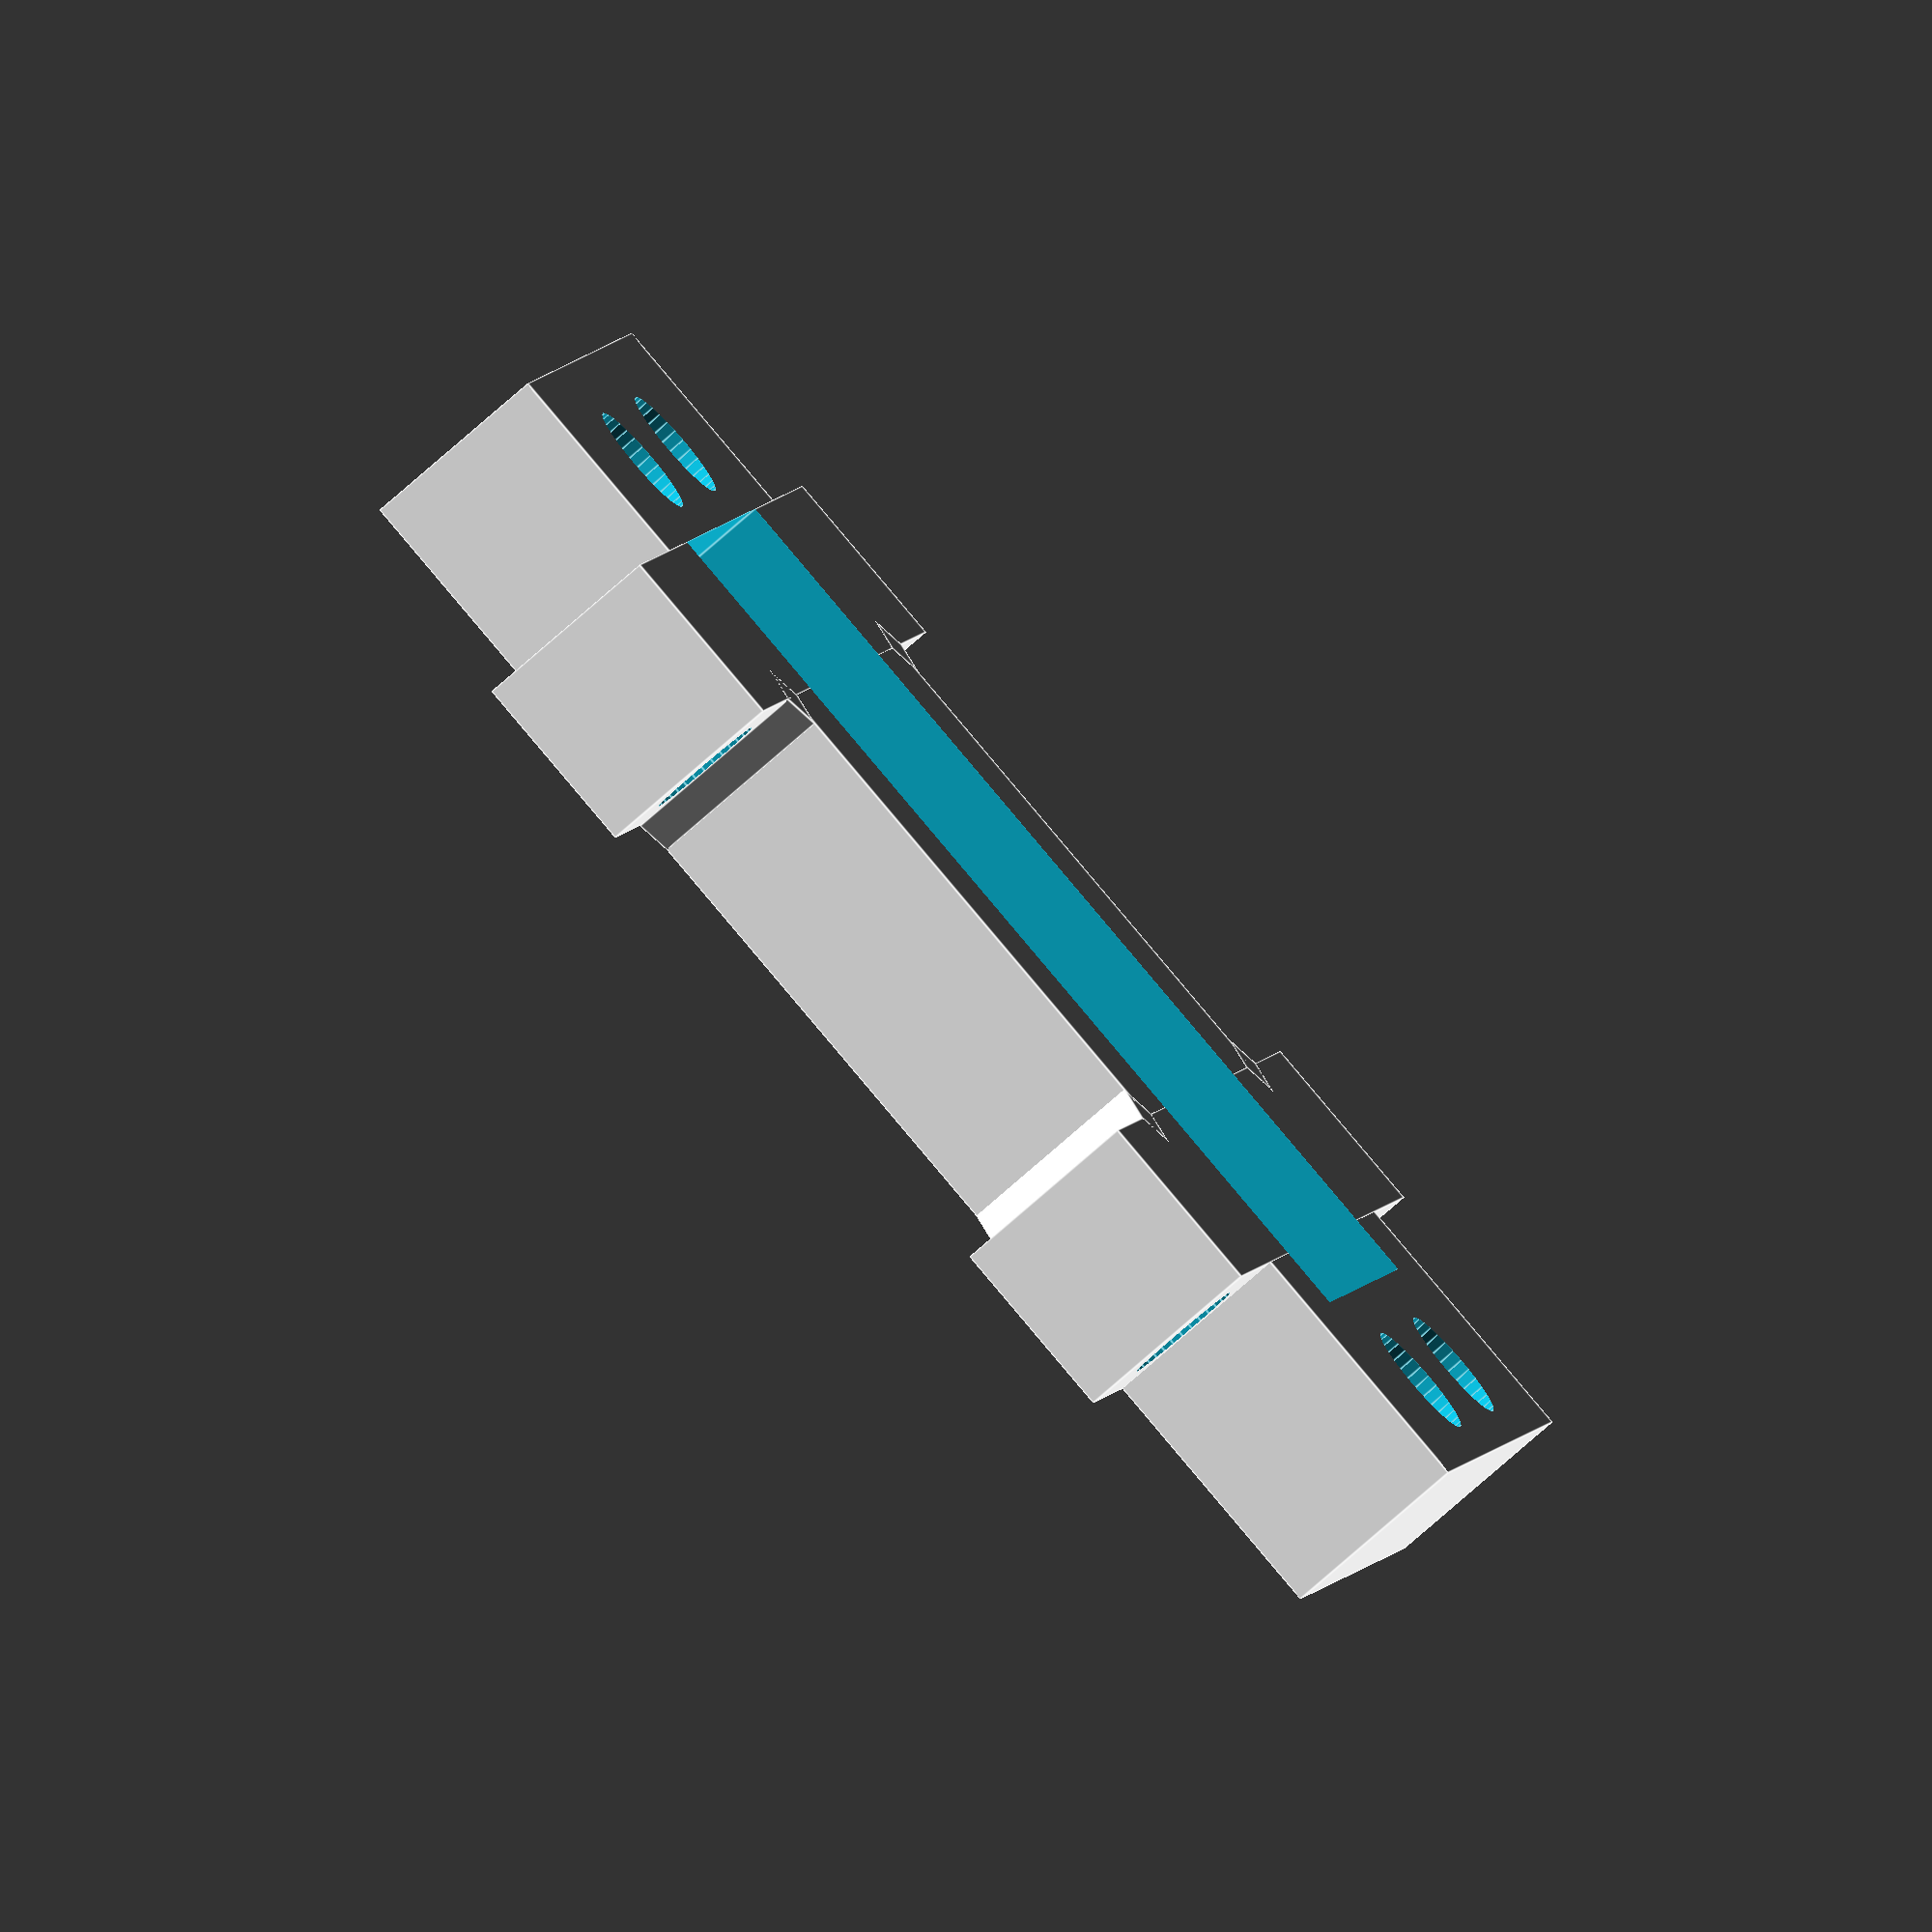
<openscad>
$fn = 32;
h  = 8.0; // like lego
hm = h+0.1; // for better holes

r1 = 2.5;

// X
L0L = 39.0;  L0R = 19.0; L0 = L0L + L0R; // outer
L1L = 37.6;  L1R = 17.9; L1 = L1L + L1R; // servo dimensions - unused
L2L = 34.0;  L2R = 15.0; L2 = L2L + L2R; // mounting holes
L3L = 30.1;  L3R = 10.4; L3 = L3L + L3R; // inner hole
Lm = 7.8; // mounting extra

//
W1 = 21.0; W1_2 = W1 / 2; // inner
W2 = 32.0; W2_2 = W2 / 2; // outer
W3 = 50.0; W3_2 = W3 / 2; // mounting

// translate([]) cube([]);

// #cylinder( r=0.2, h = 1.5*h );
//#translate([ 0,  20.0, 0]) cylinder( r=0.2, h = 1.5*h );
//#translate([ 0, -20.0, 0]) cylinder( r=0.2, h = 1.5*h );

difference() {
  union() {
    translate([-L0L,-W2_2,0]) cube([L0,W2,h]);
    translate([-L3L,-W3_2,0]) cube([Lm,W3,h]);
    translate([   0,-W3_2,0]) cube([Lm,W3,h]);
    translate([   0, -W2_2-1.4, 0]) rotate([0,0,45]) cube([2,2,h]);
    translate([   0,  W2_2-1.4, 0]) rotate([0,0,45]) cube([2,2,h]);
    translate([ -L3L+Lm, -W2_2-1.4, 0]) rotate([0,0,45]) cube([2,2,h]);
    translate([ -L3L+Lm,  W2_2-1.4, 0]) rotate([0,0,45]) cube([2,2,h]);
  }
  translate([-L3L,-W1_2,-0.05]) cube([L3,W1,hm]);
  translate([-L2L,-5.0,-0.05]) cylinder( r=r1, h=hm );
  translate([-L2L, 5.0,-0.05]) cylinder( r=r1, h=hm );
  translate([ L2R,-5.0,-0.05]) cylinder( r=r1, h=hm );
  translate([ L2R, 5.0,-0.05]) cylinder( r=r1, h=hm );
  translate([ -L0L, 20.0, h/2]) rotate([0,90,0]) cylinder( r=r1, h=L0 );
  translate([ -L0L,-20.0, h/2]) rotate([0,90,0]) cylinder( r=r1, h=L0 );
}

</openscad>
<views>
elev=77.5 azim=168.4 roll=131.2 proj=o view=edges
</views>
